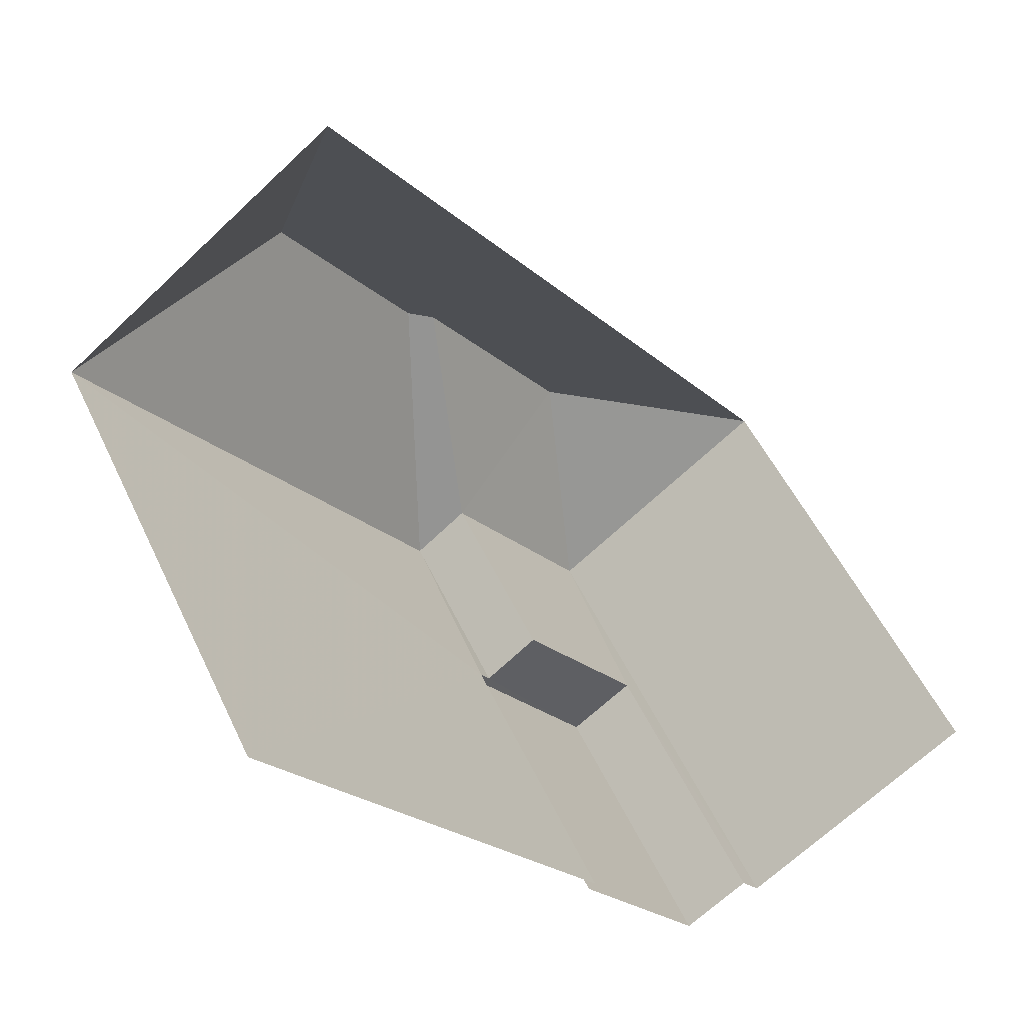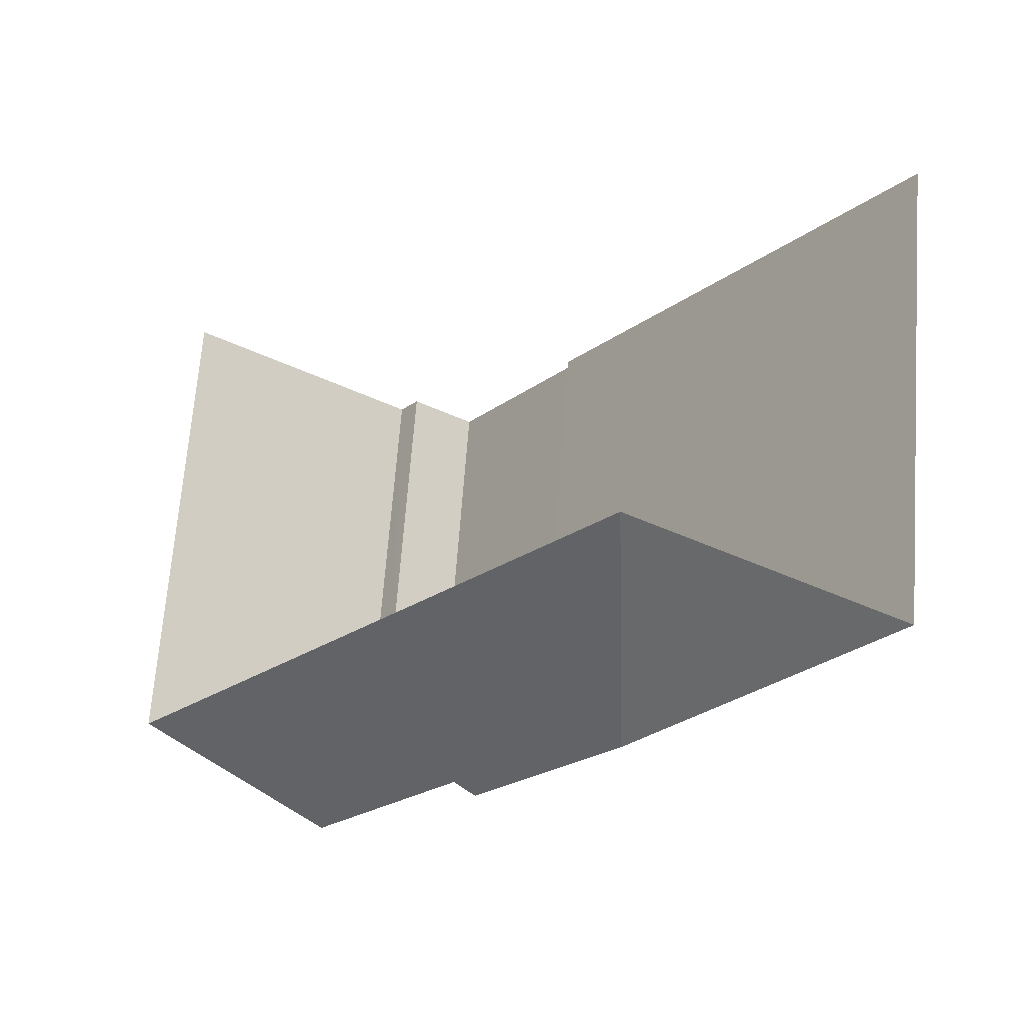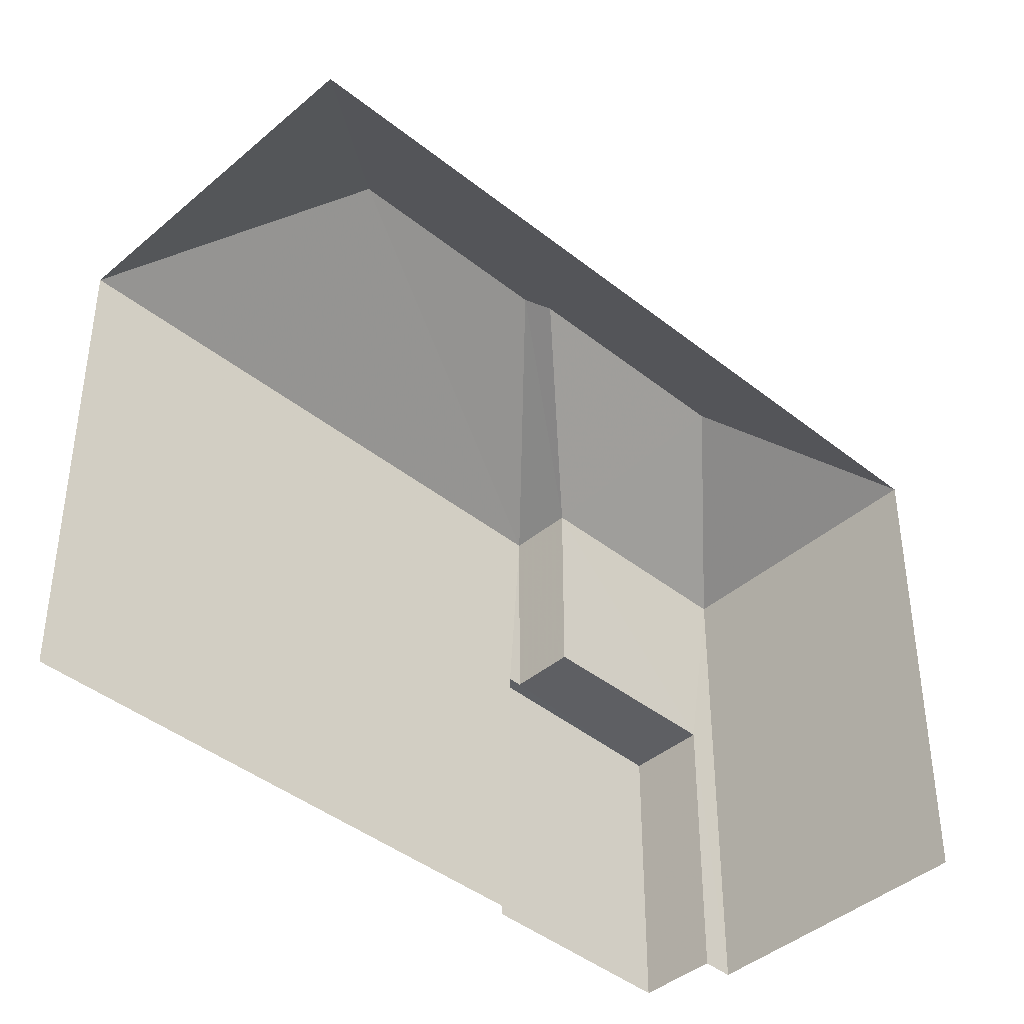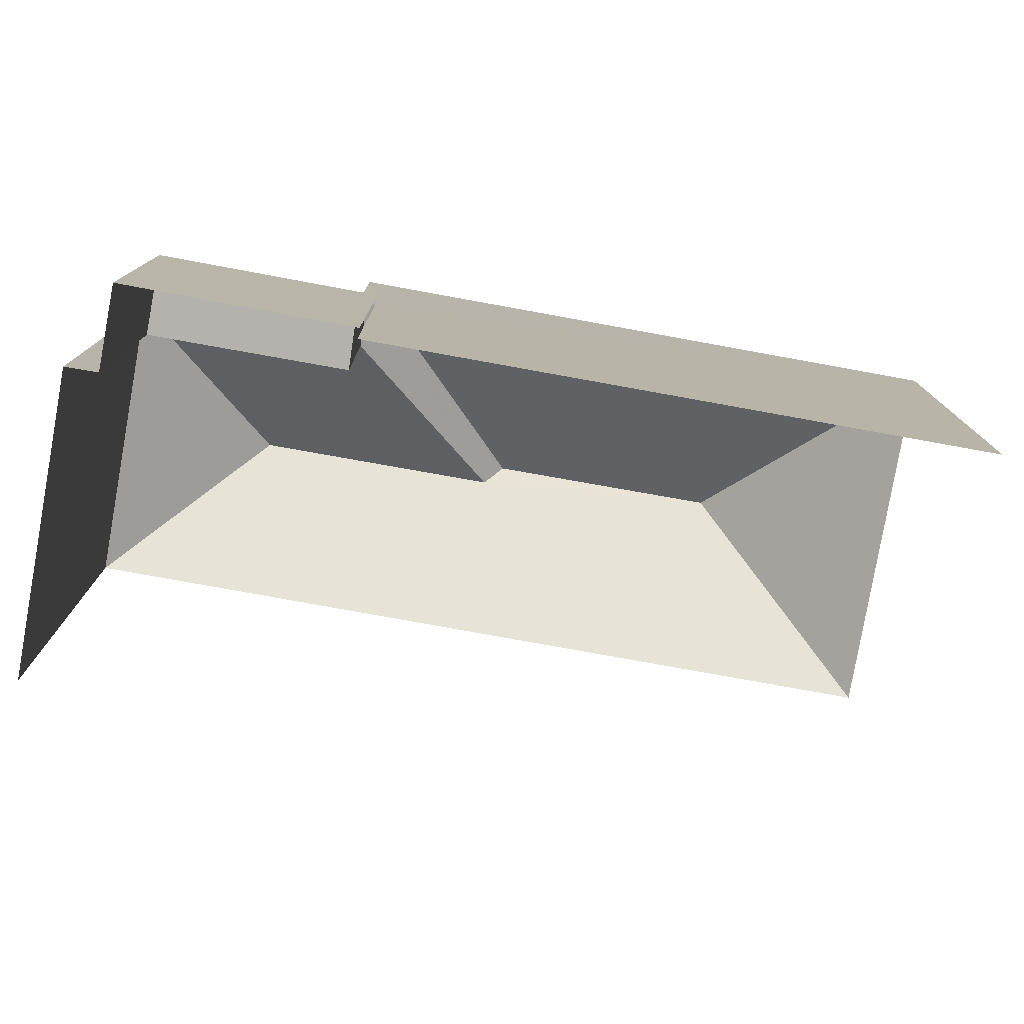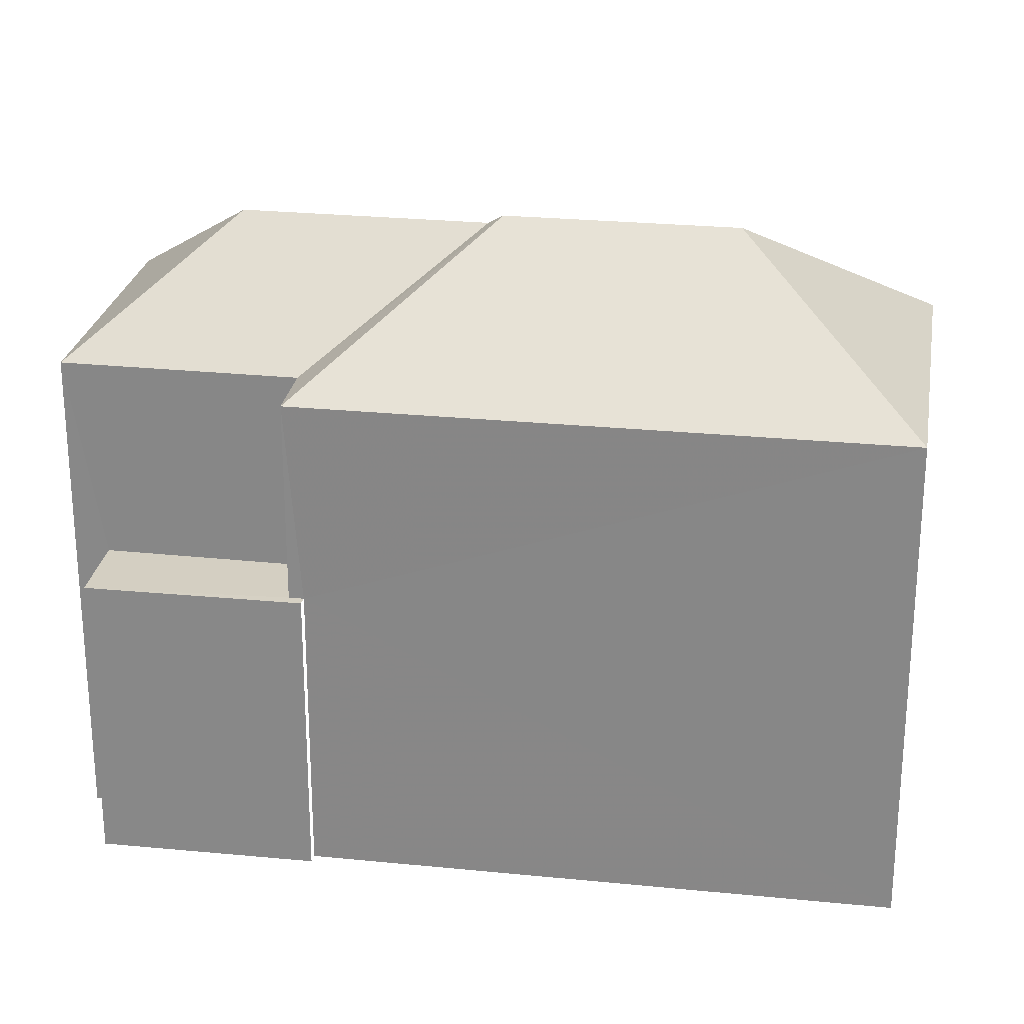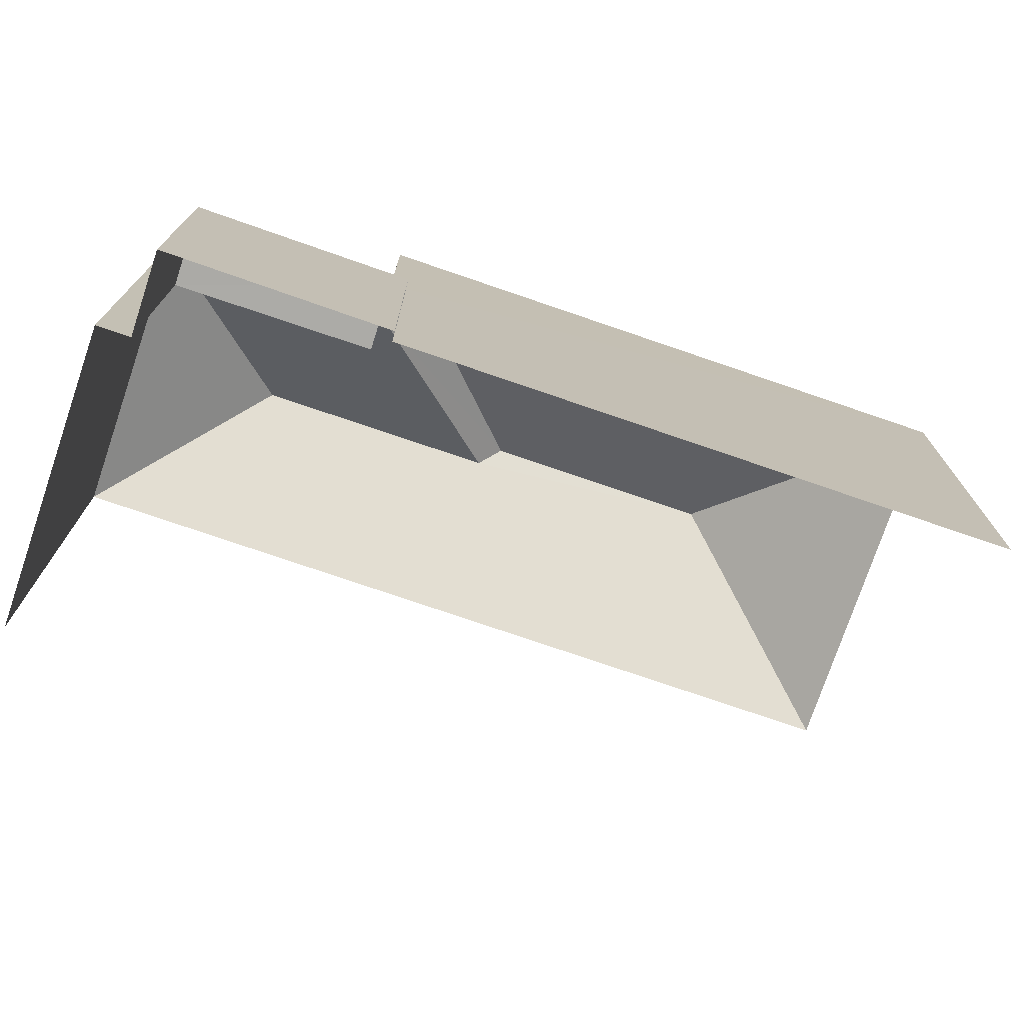
<metadata>
{"format":"obj","ext":"obj","renderer":"f3d","projection":"perspective","resolution":1024,"background":"white","views":[{"elev":51.1,"azim":155.6,"up":"+Y"},{"elev":66.0,"azim":4.1,"up":"+Y"},{"elev":-41.8,"azim":-171.0,"up":"+Z"},{"elev":-79.4,"azim":42.8,"up":"+Z"},{"elev":25.8,"azim":62.1,"up":"+Z"},{"elev":-76.0,"azim":34.1,"up":"+Z"}]}
</metadata>
<code>
v -2.235e+05 -1.279e+05 16
v -2.235e+05 -1.279e+05 16
v -2.235e+05 -1.279e+05 16
v -2.235e+05 -1.279e+05 16
v -2.235e+05 -1.279e+05 16
v -2.235e+05 -1.279e+05 16
v -2.235e+05 -1.279e+05 16
v -2.235e+05 -1.279e+05 16
v -2.235e+05 -1.279e+05 22.04
v -2.235e+05 -1.279e+05 22.04
v -2.235e+05 -1.279e+05 23.61
v -2.235e+05 -1.279e+05 23.44
v -2.235e+05 -1.279e+05 23.44
v -2.235e+05 -1.279e+05 22.04
v -2.235e+05 -1.279e+05 22.04
v -2.235e+05 -1.279e+05 19.59
v -2.235e+05 -1.279e+05 19.59
v -2.235e+05 -1.279e+05 19.59
v -2.235e+05 -1.279e+05 19.59
v -2.235e+05 -1.279e+05 19.59
v -2.235e+05 -1.279e+05 19.59
v -2.235e+05 -1.279e+05 23.61
v -2.235e+05 -1.279e+05 22.04
v -2.235e+05 -1.279e+05 22.04
f 1 2 3
f 3 2 4
f 4 5 6
f 2 7 8
f 5 2 8
f 4 2 5
f 24 1 3
f 23 24 3
f 3 15 23
f 3 4 15
f 2 16 7
f 2 20 16
f 9 10 11
f 12 9 11
f 13 14 9
f 12 13 9
f 13 15 14
f 16 17 18
f 18 17 19
f 16 20 17
f 19 17 21
f 11 22 12
f 22 23 12
f 12 15 13
f 12 23 15
f 22 10 24
f 22 11 10
f 22 24 23
f 21 10 9
f 21 17 10
f 2 1 20
f 1 24 20
f 20 10 17
f 20 24 10
f 6 19 14
f 14 19 9
f 6 5 19
f 9 19 21
f 19 8 18
f 19 5 8
f 15 4 6
f 14 15 6
f 16 8 7
f 16 18 8

</code>
